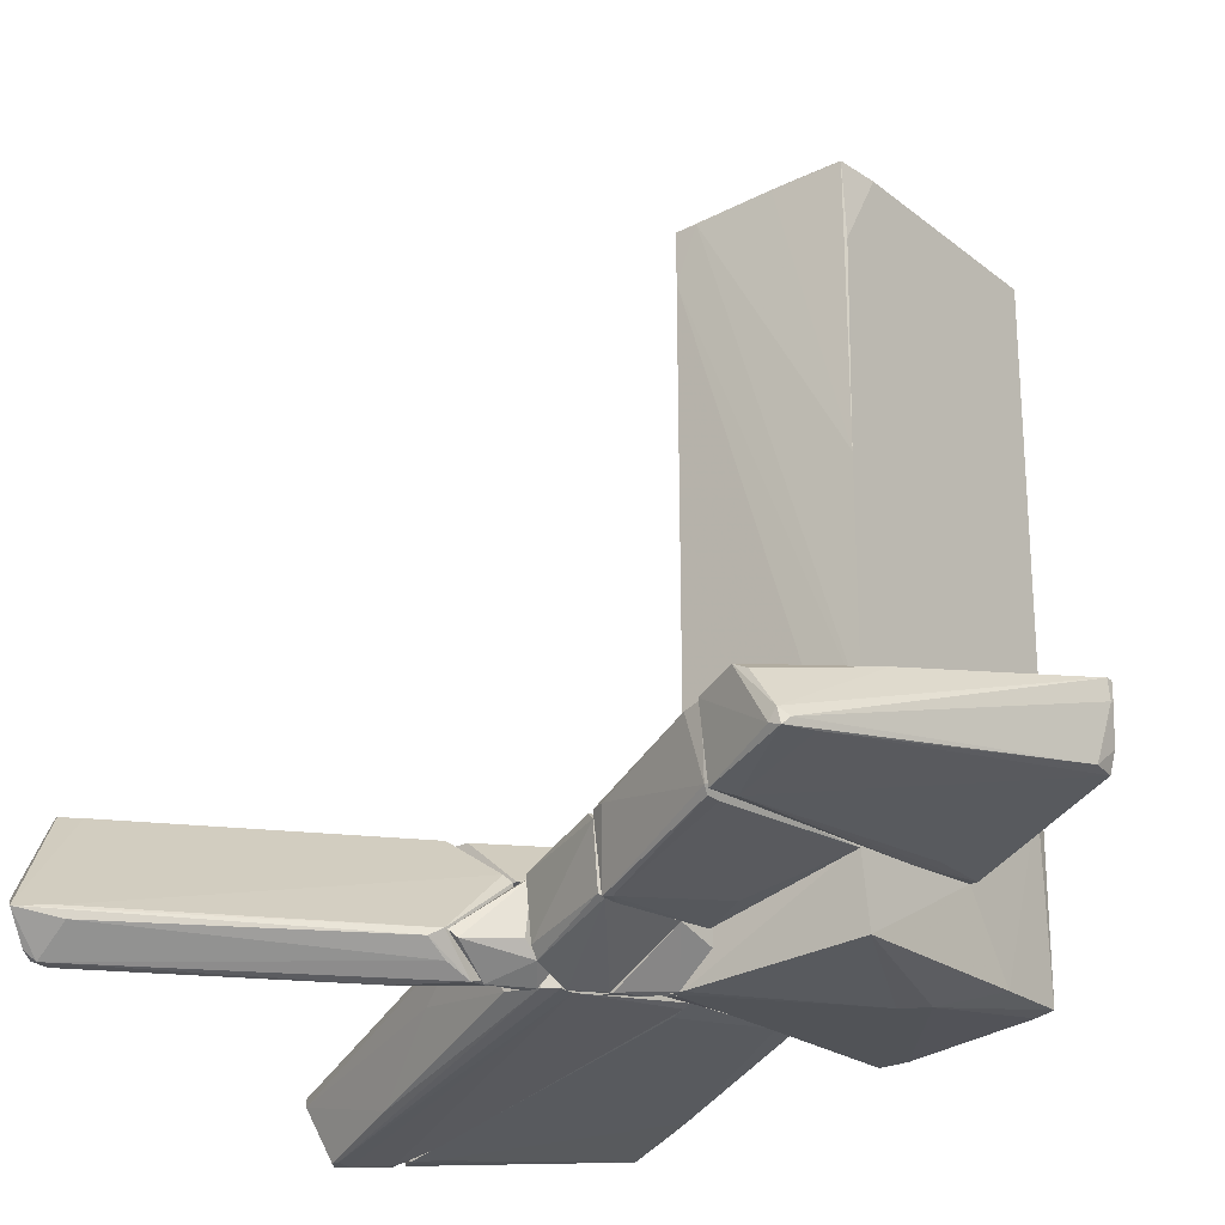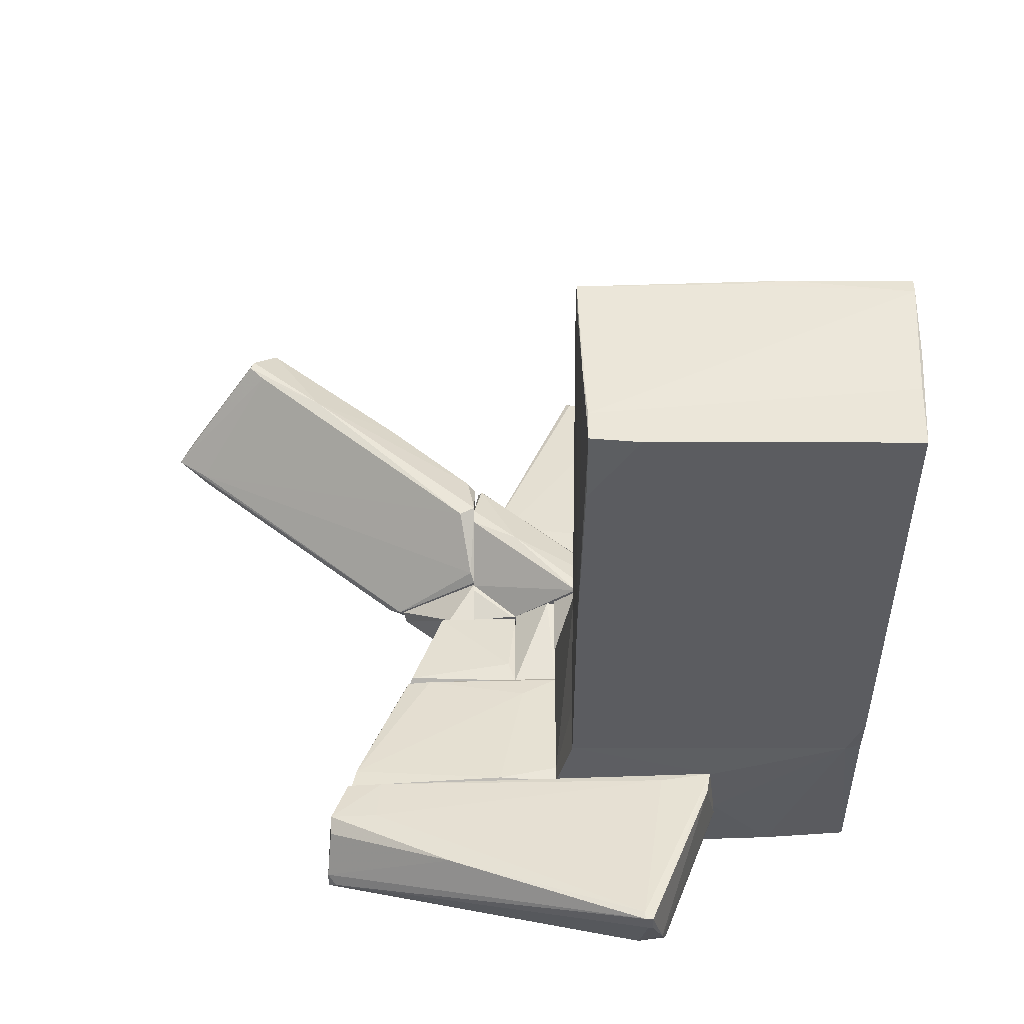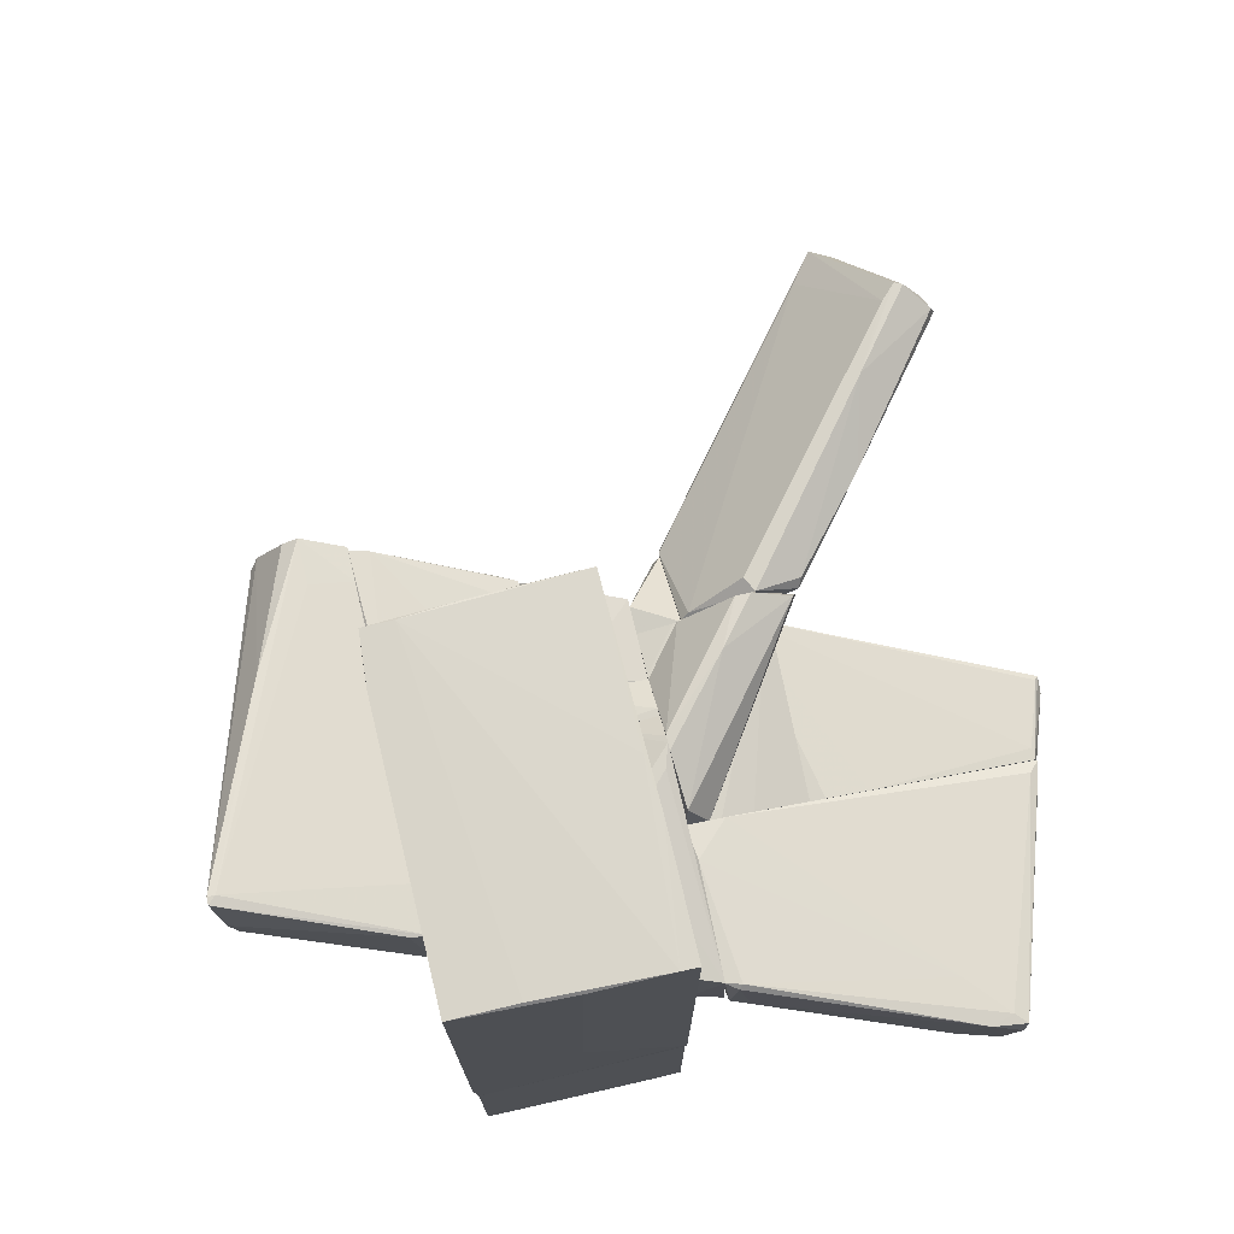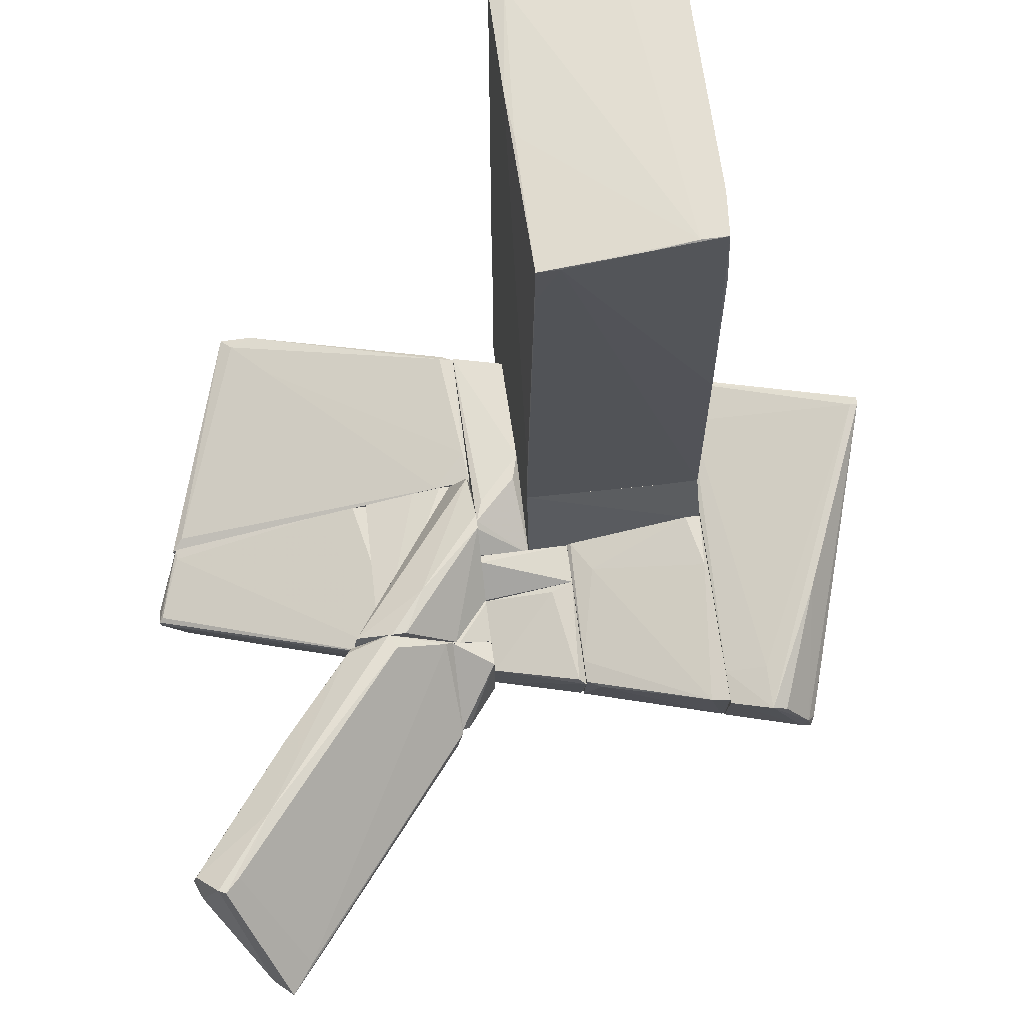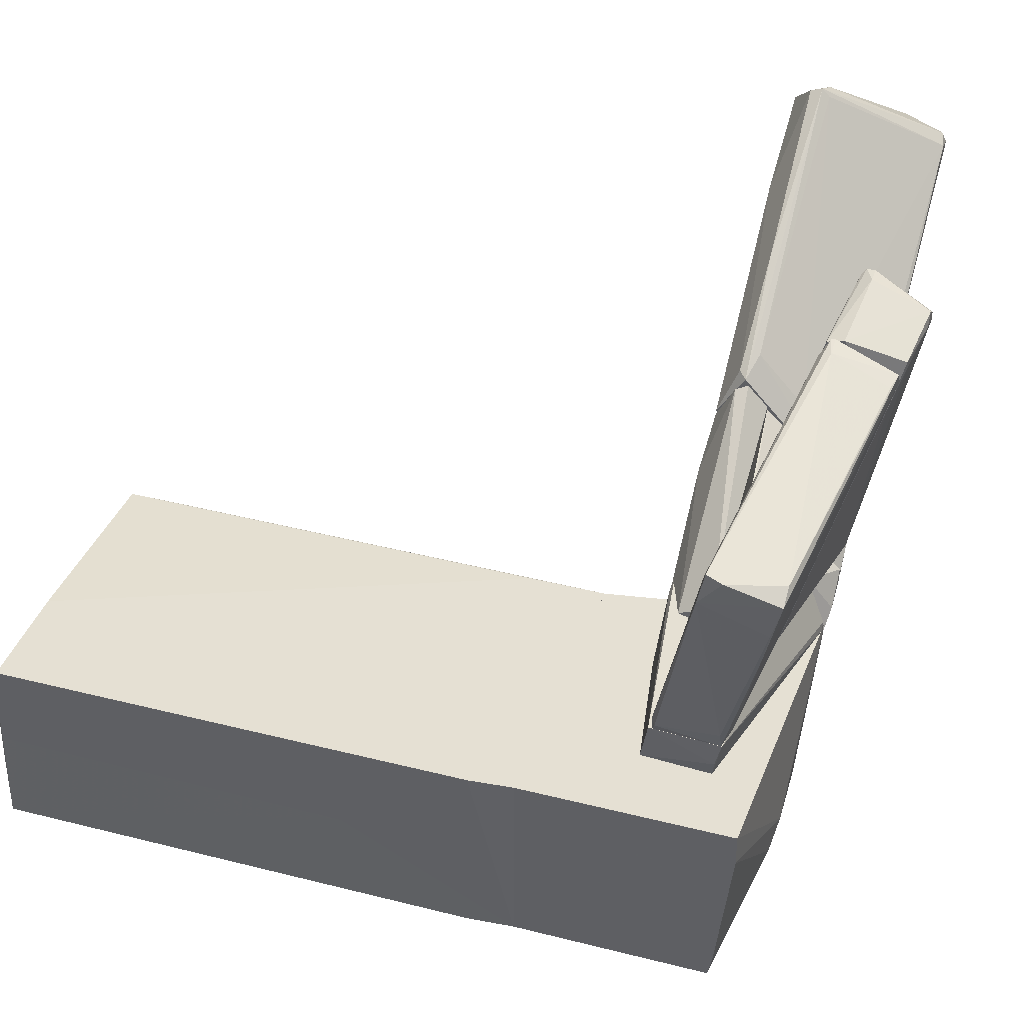
<metadata>
{"format":"obj","ext":"obj","renderer":"f3d","projection":"perspective","resolution":1024,"background":"white","views":[{"elev":-24.4,"azim":127.9,"up":"+Y"},{"elev":55.2,"azim":-179.9,"up":"+Y"},{"elev":75.7,"azim":-103.5,"up":"+Y"},{"elev":66.4,"azim":82.4,"up":"+Y"},{"elev":37.9,"azim":-71.9,"up":"+Z"}]}
</metadata>
<code>
o convex_0
v 2.49 5.96 -0.2592
v -2.436 -1.971 1.468
v -2.436 -1.971 1.532
v 2.49 -2.675 -1.539
v -2.372 6.025 -1.539
v 2.554 5.832 1.468
v 2.426 -2.675 1.532
v -2.372 -2.675 -1.474
v -2.436 5.896 1.532
v 2.426 6.025 -1.474
v -2.372 -2.675 1.532
v -2.116 -2.675 -1.539
v 2.426 4.681 -1.539
v -2.436 5.96 1.276
v -2.436 0.14 0.06028
v -0.5803 5.896 1.532
v 2.49 1.165 -1.539
v -2.436 5.96 0.124
v 2.49 -2.675 -0.8348
v 1.658 6.025 -1.539
v 2.426 6.025 -1.027
v 2.554 4.936 1.468
v -2.372 6.025 -0.5787
v 2.426 -1.395 1.532
v 2.554 5.832 1.084
v -2.372 -1.907 -1.539
v 0.1865 5.896 1.468
f 21 14 27
f 3 2 8
f 4 7 8
f 2 3 9
f 3 7 9
f 7 3 11
f 3 8 11
f 8 7 11
f 5 4 12
f 4 8 12
f 4 5 13
f 2 9 14
f 8 2 15
f 2 14 15
f 9 7 16
f 14 9 16
f 10 1 17
f 4 13 17
f 13 10 17
f 14 5 18
f 5 15 18
f 15 14 18
f 7 4 19
f 5 10 20
f 13 5 20
f 10 13 20
f 6 1 21
f 1 10 21
f 10 5 21
f 6 7 22
f 19 4 22
f 7 19 22
f 5 14 23
f 21 5 23
f 14 21 23
f 7 6 24
f 6 16 24
f 16 7 24
f 1 6 25
f 4 17 25
f 17 1 25
f 22 4 25
f 6 22 25
f 5 12 26
f 12 8 26
f 8 15 26
f 15 5 26
f 16 6 27
f 14 16 27
f 6 21 27
o convex_1
v 1.339 -4.722 -1.603
v 1.211 -3.059 -4.673
v 1.211 -2.74 -4.673
v 6.648 -4.722 -3.074
v 6.328 -3.891 -1.603
v 0.1234 -3.443 -1.603
v 0.955 -3.955 -4.417
v 6.136 -5.042 -1.603
v 6.584 -3.699 -2.307
v -0.004287 -4.594 -1.731
v 5.688 -5.042 -1.731
v 6.584 -3.827 -2.563
v 1.403 -3.955 -4.481
v 1.339 -2.74 -4.545
v 0.955 -3.443 -1.731
v 1.339 -2.74 -4.673
v 0.1878 -3.379 -1.987
v 6.52 -4.595 -3.138
v -0.004287 -4.594 -1.603
v 5.816 -3.635 -2.307
v 6.648 -4.467 -3.01
v 6.648 -4.658 -2.882
v 4.537 -3.315 -3.33
v 1.019 -3.635 -4.545
v 1.147 -4.658 -1.859
v 6.072 -4.658 -3.202
v 5.752 -3.827 -1.603
v 1.275 -3.059 -4.673
f 43 45 55
f 28 32 33
f 32 28 35
f 35 28 38
f 31 35 38
f 28 37 38
f 30 33 41
f 41 33 42
f 29 30 43
f 30 41 43
f 33 30 44
f 37 33 44
f 31 40 45
f 28 33 46
f 37 28 46
f 33 37 46
f 36 41 47
f 41 42 47
f 39 36 48
f 31 45 48
f 45 43 48
f 35 31 49
f 32 35 49
f 36 32 49
f 31 48 49
f 48 36 49
f 36 39 50
f 41 36 50
f 43 41 50
f 39 48 50
f 48 43 50
f 30 29 51
f 34 37 51
f 29 40 51
f 40 34 51
f 44 30 51
f 37 44 51
f 37 34 52
f 34 38 52
f 38 37 52
f 38 34 53
f 31 38 53
f 40 31 53
f 34 40 53
f 33 32 54
f 32 36 54
f 42 33 54
f 36 47 54
f 47 42 54
f 40 29 55
f 29 43 55
f 45 40 55
o convex_2
v -1.54 -5.618 2.492
v 1.083 -6.258 8.185
v 1.083 -6.322 8.185
v -3.012 -5.81 6.777
v 0.5067 -4.595 2.492
v 1.083 -7.281 7.673
v 1.083 -5.81 2.428
v -2.947 -6.641 6.521
v -1.476 -4.531 2.684
v -2.756 -5.491 6.649
v 1.083 -4.787 3.068
v -1.028 -5.683 2.428
v 0.6987 -7.217 7.801
v 0.8906 -6.13 7.993
v -1.412 -4.531 2.428
v -2.883 -5.426 6.265
v 1.083 -4.659 2.428
v -2.691 -6.641 6.714
v -2.947 -5.555 6.841
v 0.7624 -7.217 7.481
v -2.499 -6.322 5.178
v 1.018 -5.938 2.812
v 0.8265 -6.322 8.121
v -1.54 -4.595 2.62
v -2.756 -6.45 5.818
v -1.668 -5.618 2.812
v 0.9543 -7.281 7.865
v -2.052 -5.363 6.009
f 69 66 83
f 57 58 61
f 57 61 62
f 57 62 66
f 57 66 69
f 64 60 70
f 62 67 70
f 67 56 70
f 63 59 71
f 65 64 71
f 60 66 72
f 66 62 72
f 70 60 72
f 62 70 72
f 59 63 73
f 57 69 74
f 69 65 74
f 71 59 74
f 65 71 74
f 61 63 75
f 67 75 76
f 56 67 76
f 75 63 76
f 62 61 77
f 67 62 77
f 61 75 77
f 75 67 77
f 58 57 78
f 59 73 78
f 73 68 78
f 57 74 78
f 74 59 78
f 70 56 79
f 64 70 79
f 71 64 79
f 63 71 80
f 56 76 80
f 76 63 80
f 79 56 81
f 71 79 81
f 80 71 81
f 56 80 81
f 61 58 82
f 63 61 82
f 73 63 82
f 68 73 82
f 58 78 82
f 78 68 82
f 60 64 83
f 64 65 83
f 66 60 83
f 65 69 83
o convex_3
v 5.561 -5.746 3.131
v 4.217 -6.322 2.683
v 4.217 -6.322 2.875
v 4.217 -4.787 3.131
v 4.665 -4.915 2.428
v 4.793 -5.81 2.428
v 4.217 -4.915 2.428
v 4.793 -6.322 3.131
v 4.217 -6.194 3.131
v 4.217 -6.13 2.428
v 5.497 -5.874 3.003
v 4.537 -6.066 2.428
f 94 91 95
f 85 86 87
f 87 84 88
f 85 87 90
f 87 88 90
f 88 89 90
f 86 85 91
f 84 87 91
f 87 86 92
f 86 91 92
f 91 87 92
f 85 90 93
f 90 89 93
f 88 84 94
f 89 88 94
f 84 91 94
f 91 85 95
f 85 93 95
f 93 89 95
f 89 94 95
o convex_4
v 7.224 -3.955 6.713
v 4.217 -6.066 3.131
v 4.217 -6.066 3.196
v 9.591 -6.322 6.905
v 5.625 -5.746 3.131
v 8.119 -4.531 8.185
v 4.217 -3.955 4.283
v 10.04 -5.874 6.713
v 4.217 -4.403 4.987
v 8.567 -4.019 7.609
v 9.143 -6.45 6.905
v 4.282 -4.595 3.26
v 4.985 -6.322 3.196
v 4.474 -3.955 4.155
v 4.601 -5.298 4.411
v 8.119 -4.339 8.121
v 9.463 -6.002 6.266
v 8.439 -4.595 8.056
v 4.345 -4.275 5.051
v 4.537 -6.258 3.26
v 5.817 -5.874 3.26
v 9.399 -6.45 6.841
v 4.217 -4.723 3.131
v 9.526 -5.81 6.33
v 8.311 -4.019 7.353
v 9.782 -5.682 7.033
v 4.601 -4.531 5.243
v 9.334 -6.386 7.033
v 5.689 -6.386 4.028
v 8.503 -4.019 7.737
v 8.119 -4.659 8.056
v 5.433 -6.13 3.26
v 5.817 -4.339 6.329
f 114 104 128
f 97 98 102
f 102 98 104
f 97 100 108
f 102 96 109
f 107 102 109
f 111 101 113
f 96 102 114
f 102 104 114
f 98 97 115
f 97 108 115
f 110 98 115
f 106 110 115
f 100 103 116
f 108 100 116
f 103 112 116
f 103 99 117
f 112 103 117
f 100 97 118
f 97 102 118
f 107 100 118
f 102 107 118
f 103 100 119
f 100 107 119
f 107 109 119
f 119 109 120
f 96 105 120
f 105 103 120
f 109 96 120
f 103 119 120
f 99 103 121
f 103 105 121
f 101 104 122
f 104 98 122
f 98 110 122
f 101 106 123
f 113 101 123
f 117 99 123
f 106 117 123
f 99 121 123
f 121 113 123
f 115 108 124
f 106 115 124
f 117 106 124
f 108 117 124
f 105 96 125
f 96 111 125
f 111 113 125
f 121 105 125
f 113 121 125
f 106 101 126
f 110 106 126
f 101 122 126
f 122 110 126
f 108 116 127
f 116 112 127
f 117 108 127
f 112 117 127
f 104 101 128
f 111 96 128
f 101 111 128
f 96 114 128
o convex_5
v -2.372 -5.874 -1.155
v 2.49 -2.675 -0.7707
v 2.746 -3.699 -1.347
v 2.746 -6.258 1.532
v -2.372 -2.675 1.532
v -2.372 -2.675 -1.475
v -2.372 -6.13 1.532
v 2.554 -6.002 -1.602
v 2.426 -2.675 1.532
v 2.49 -2.675 -1.538
v 0.3147 -6.258 -0.5148
v -2.372 -5.81 -1.475
v 0.05923 -3.443 -1.602
v 2.746 -4.531 1.532
v 2.746 -4.786 -1.602
v -2.115 -2.675 -1.539
v -1.028 -5.874 -1.539
v -0.1326 -6.194 -0.8348
v -2.372 -6.13 1.02
v -0.004387 -4.594 -1.602
v 2.746 -3.699 -1.602
v 2.746 -6.258 1.34
f 136 143 150
f 133 130 134
f 129 133 134
f 133 129 135
f 132 133 135
f 131 130 137
f 130 133 137
f 130 131 138
f 134 130 138
f 132 135 139
f 129 134 140
f 132 131 142
f 133 132 142
f 131 137 142
f 137 133 142
f 131 132 143
f 136 141 143
f 134 138 144
f 140 134 144
f 138 141 144
f 140 144 145
f 140 145 146
f 136 139 146
f 129 140 146
f 145 136 146
f 135 129 147
f 139 135 147
f 129 146 147
f 146 139 147
f 141 136 148
f 144 141 148
f 145 144 148
f 136 145 148
f 138 131 149
f 141 138 149
f 131 143 149
f 143 141 149
f 132 139 150
f 139 136 150
f 143 132 150
o convex_6
v -1.348 -5.49 1.916
v 2.233 -3.891 2.427
v 2.362 -3.955 2.427
v 2.746 -4.531 1.532
v 2.746 -5.938 2.427
v 2.746 -6.258 1.532
v -1.092 -4.275 1.532
v -1.412 -4.467 2.427
v -1.476 -5.618 2.427
v 1.018 -3.891 1.532
v -1.156 -5.426 1.532
v 2.746 -4.275 2.427
v 2.681 -6.258 1.66
v 1.466 -3.891 1.66
v 1.85 -3.891 2.299
v 2.618 -6.258 1.532
f 163 159 166
f 152 153 154
f 153 152 155
f 154 155 156
f 154 156 157
f 155 152 158
f 157 151 158
f 158 151 159
f 155 158 159
f 154 157 160
f 157 158 160
f 151 157 161
f 157 156 161
f 159 151 161
f 154 153 162
f 155 154 162
f 153 155 162
f 156 155 163
f 155 159 163
f 152 154 164
f 160 152 164
f 154 160 164
f 158 152 165
f 152 160 165
f 160 158 165
f 161 156 166
f 159 161 166
f 156 163 166
o convex_7
v 5.496 -4.531 0.5719
v 2.746 -4.85 -1.603
v 3.322 -4.914 -1.539
v 6.264 -3.891 -1.603
v 2.746 -3.699 -1.347
v 4.857 -5.682 0.8282
v 2.746 -4.275 0.7642
v 6.072 -5.106 -1.539
v 2.81 -5.49 0.8282
v 4.985 -4.467 0.8282
v 2.746 -3.699 -1.603
v 5.176 -5.682 0.8282
v 6.2 -3.955 -1.282
v 6.136 -4.978 -1.603
v 3.194 -5.362 0.06008
v 3.322 -4.211 0.4441
v 2.746 -5.426 0.8282
v 3.706 -3.699 -1.539
v 5.368 -4.531 0.8282
v 5.816 -5.106 -1.539
v 2.746 -4.339 0.8282
v 5.112 -5.682 0.7002
v 6.136 -4.978 -1.539
f 174 180 189
f 171 168 173
f 175 172 176
f 170 168 177
f 168 171 177
f 176 172 178
f 168 170 180
f 168 169 181
f 175 168 181
f 171 173 182
f 173 176 182
f 176 179 182
f 173 168 183
f 168 175 183
f 175 176 183
f 170 177 184
f 177 171 184
f 179 170 184
f 171 182 184
f 182 179 184
f 178 167 185
f 176 178 185
f 167 179 185
f 179 176 185
f 169 168 186
f 168 180 186
f 180 174 186
f 181 169 186
f 176 173 187
f 173 183 187
f 183 176 187
f 172 175 188
f 174 178 188
f 178 172 188
f 175 181 188
f 186 174 188
f 181 186 188
f 167 178 189
f 178 174 189
f 170 179 189
f 179 167 189
f 180 170 189
o convex_8
v 1.211 -7.345 7.929
v 4.217 -5.234 4.028
v 4.217 -5.299 4.028
v 1.083 -5.234 2.428
v 4.025 -6.322 2.428
v 2.426 -6.45 8.569
v 1.083 -5.427 5.371
v 1.083 -5.874 2.556
v 2.298 -7.473 8.12
v 4.217 -5.234 2.428
v 1.083 -6.194 8.12
v 4.217 -6.258 3.26
v 1.083 -5.234 4.667
v 1.083 -7.153 7.161
v 3.769 -6.322 2.428
v 2.426 -6.578 8.569
v 4.217 -6.322 2.62
v 1.978 -7.473 8.057
v 2.362 -6.386 8.504
v 2.17 -6.578 8.569
v 1.083 -5.81 2.428
v 2.106 -7.473 8.248
v 1.083 -6.45 8.184
v 1.275 -6.194 8.12
v 3.705 -6.002 5.115
v 1.275 -7.345 7.801
v 2.938 -7.089 6.521
v 2.298 -7.473 7.993
f 207 204 217
f 192 191 195
f 196 193 197
f 191 192 199
f 193 191 199
f 194 193 199
f 196 197 200
f 199 192 201
f 191 193 202
f 196 191 202
f 193 196 202
f 200 197 203
f 193 194 204
f 203 197 204
f 192 195 205
f 194 199 206
f 199 201 206
f 195 191 208
f 200 195 208
f 195 200 209
f 205 195 209
f 197 193 210
f 193 204 210
f 204 197 210
f 198 205 211
f 207 198 211
f 190 207 211
f 205 209 211
f 211 209 212
f 203 190 212
f 200 203 212
f 209 200 212
f 190 211 212
f 191 196 213
f 196 200 213
f 208 191 213
f 200 208 213
f 201 192 214
f 192 205 214
f 190 203 215
f 203 204 215
f 207 190 215
f 204 207 215
f 205 198 216
f 198 206 216
f 206 201 216
f 201 214 216
f 214 205 216
f 204 194 217
f 194 206 217
f 206 198 217
f 198 207 217
o convex_9
v 3.002 -6.322 1.724
v 2.874 -4.339 2.428
v 2.746 -4.339 2.428
v 2.746 -4.339 0.8282
v 3.45 -4.403 0.8282
v 3.45 -6.066 2.428
v 3.45 -5.554 0.8282
v 2.746 -5.746 0.8282
v 2.746 -5.938 2.428
v 3.45 -4.787 2.428
v 3.45 -6.322 2.171
v 2.746 -6.258 1.404
v 3.45 -6.322 1.979
f 229 224 230
f 220 219 221
f 221 219 222
f 219 220 223
f 221 222 224
f 222 223 224
f 220 221 225
f 221 224 225
f 223 220 226
f 220 225 226
f 222 219 227
f 219 223 227
f 223 222 227
f 224 223 228
f 226 218 228
f 223 226 228
f 225 224 229
f 218 226 229
f 226 225 229
f 228 218 230
f 224 228 230
f 218 229 230
o convex_10
v 5.304 -4.531 0.9563
v 3.45 -6.322 2.044
v 3.514 -6.322 2.044
v 3.45 -4.851 2.428
v 3.45 -4.403 0.8282
v 4.665 -5.874 2.428
v 5.113 -5.682 0.8282
v 3.45 -5.554 0.8282
v 4.793 -4.915 2.428
v 3.898 -6.322 2.428
v 5.368 -4.659 0.8282
v 3.578 -4.467 1.212
v 3.45 -6.13 2.428
v 4.537 -6.066 2.428
v 5.177 -5.618 0.8922
f 244 237 245
f 232 234 235
f 233 232 237
f 232 235 238
f 237 232 238
f 235 237 238
f 234 236 239
f 232 233 240
f 236 234 240
f 233 237 240
f 235 231 241
f 237 235 241
f 231 239 241
f 239 236 241
f 231 235 242
f 235 234 242
f 239 231 242
f 234 239 242
f 234 232 243
f 232 240 243
f 240 234 243
f 236 240 244
f 240 237 244
f 237 241 245
f 241 236 245
f 236 244 245
o convex_11
v 1.083 -4.915 3.515
v 1.083 -5.234 2.428
v 1.083 -5.234 4.411
v 4.217 -5.234 2.428
v 4.217 -4.787 4.475
v 3.513 -4.787 2.428
v 4.217 -5.234 4.09
v 1.083 -4.787 2.428
v 4.217 -4.787 3.004
v 1.083 -4.787 3.004
v 1.083 -5.17 4.411
v 4.217 -4.915 2.428
f 251 254 257
f 246 247 248
f 248 247 249
f 249 247 251
f 248 249 252
f 249 250 252
f 250 248 252
f 247 246 253
f 251 247 253
f 250 251 253
f 250 249 254
f 251 250 254
f 246 250 255
f 253 246 255
f 250 253 255
f 246 248 256
f 250 246 256
f 248 250 256
f 249 251 257
f 254 249 257
o convex_12
v 4.217 -3.955 3.963
v 1.083 -4.787 2.428
v 1.083 -4.787 2.811
v 4.217 -4.787 4.539
v 3.449 -4.787 2.428
v 2.106 -3.891 2.428
v 4.089 -4.275 4.858
v 1.211 -4.211 2.491
v 4.217 -4.723 3.067
v 2.362 -3.891 2.428
v 3.449 -3.891 3.579
v 4.153 -4.467 4.922
v 4.217 -3.955 4.219
f 269 261 270
f 260 259 261
f 261 259 262
f 262 259 263
f 259 260 265
f 263 259 265
f 260 264 265
f 258 261 266
f 261 262 266
f 262 263 267
f 258 266 267
f 266 262 267
f 263 265 268
f 265 264 268
f 267 263 268
f 258 267 268
f 260 261 269
f 264 260 269
f 264 269 270
f 261 258 270
f 258 268 270
f 268 264 270

</code>
